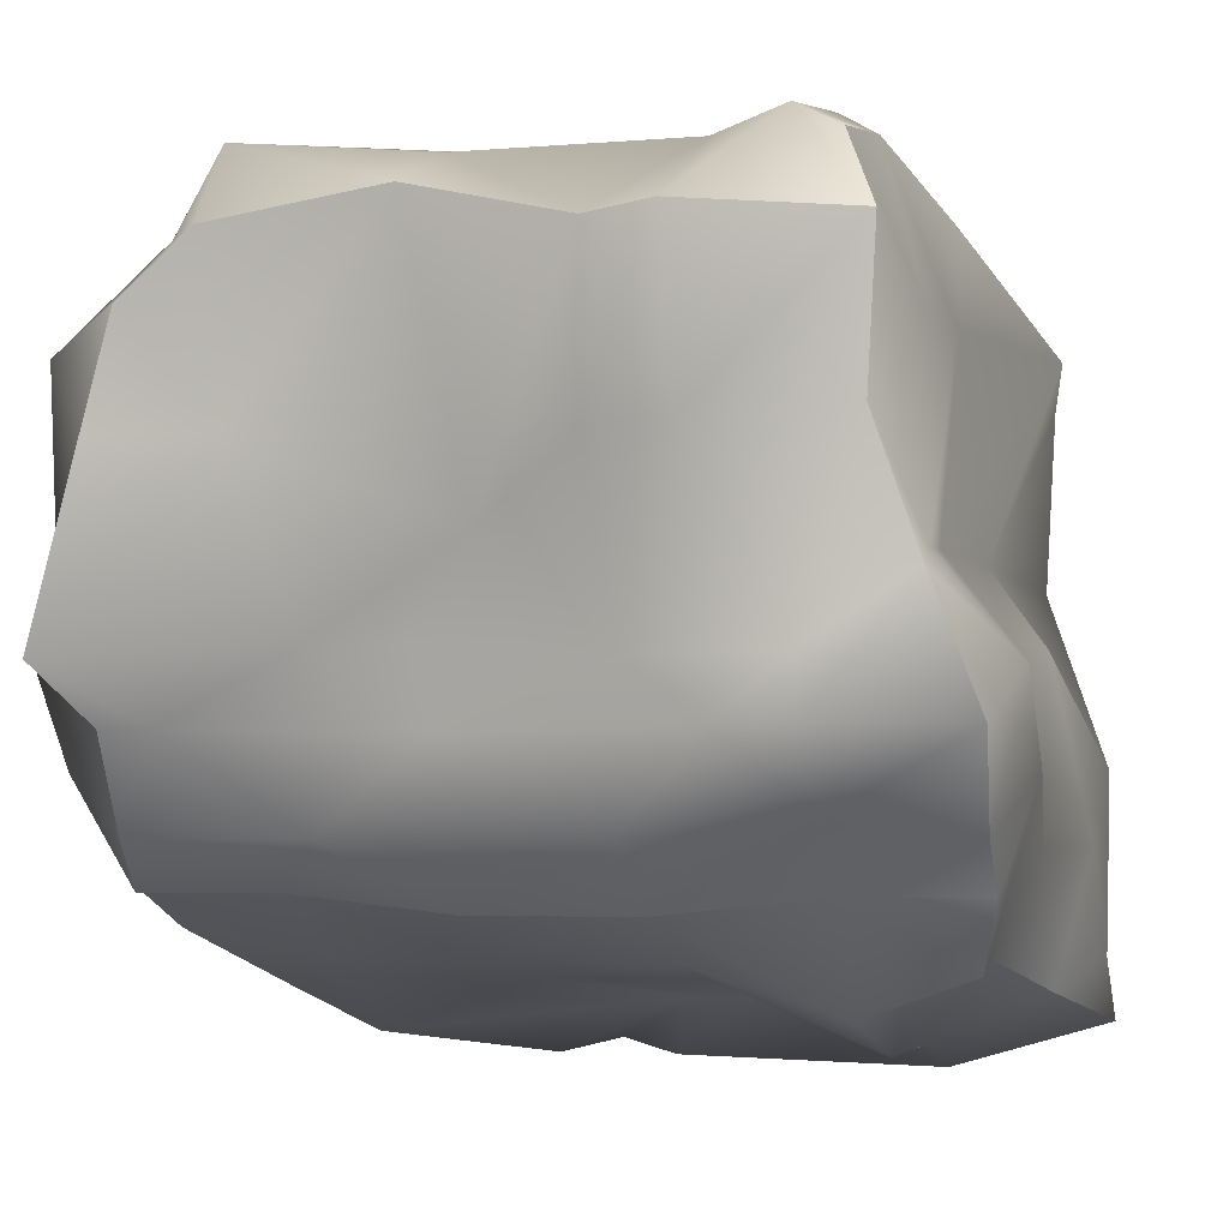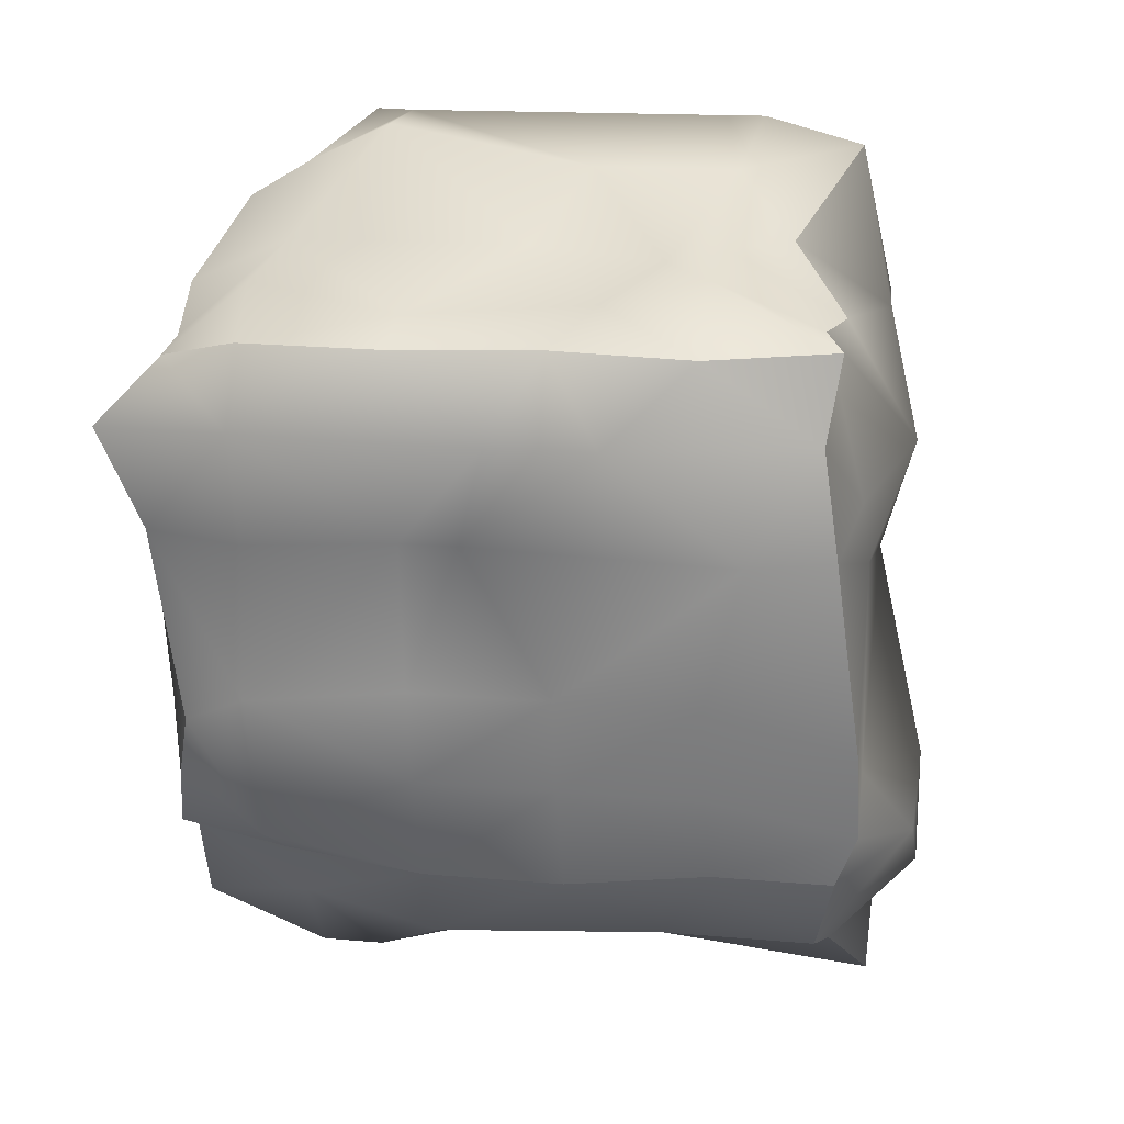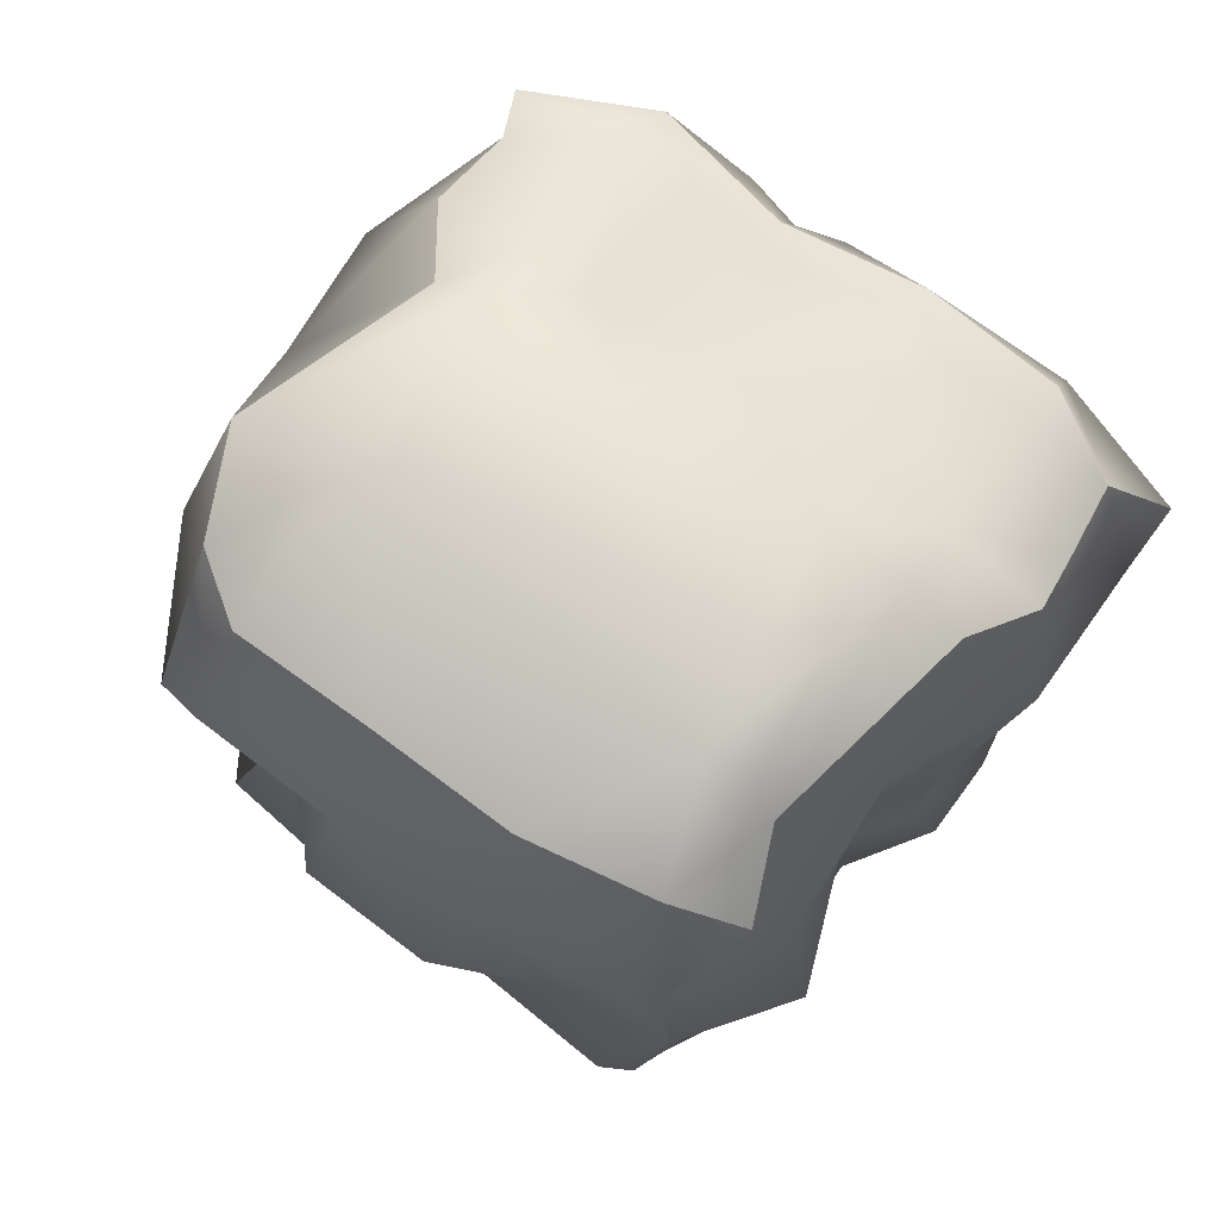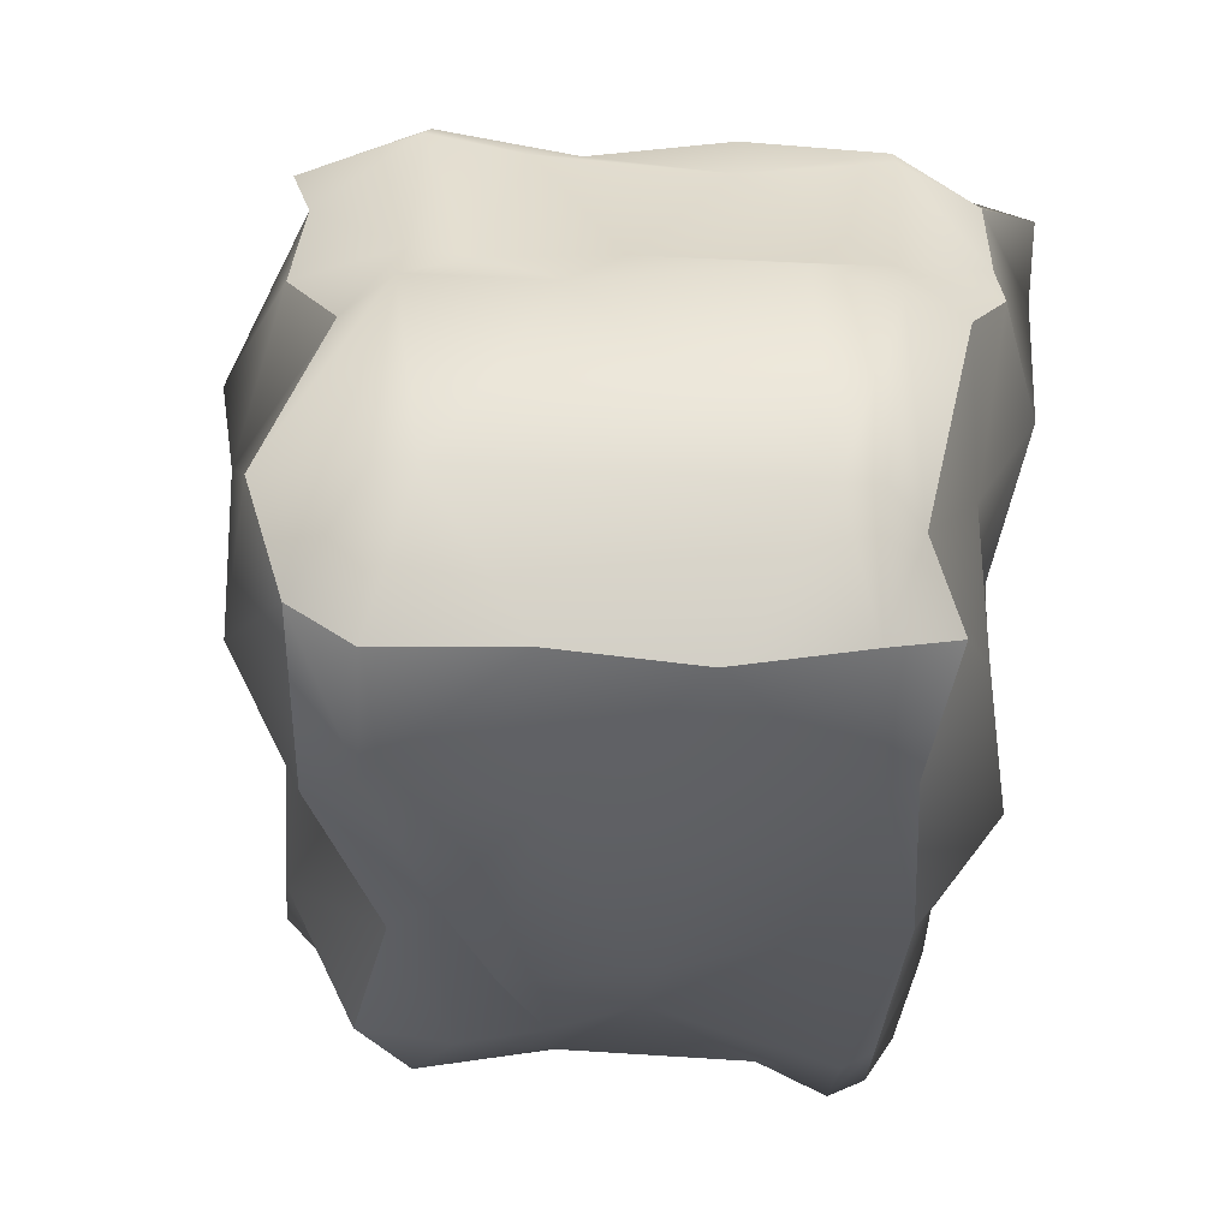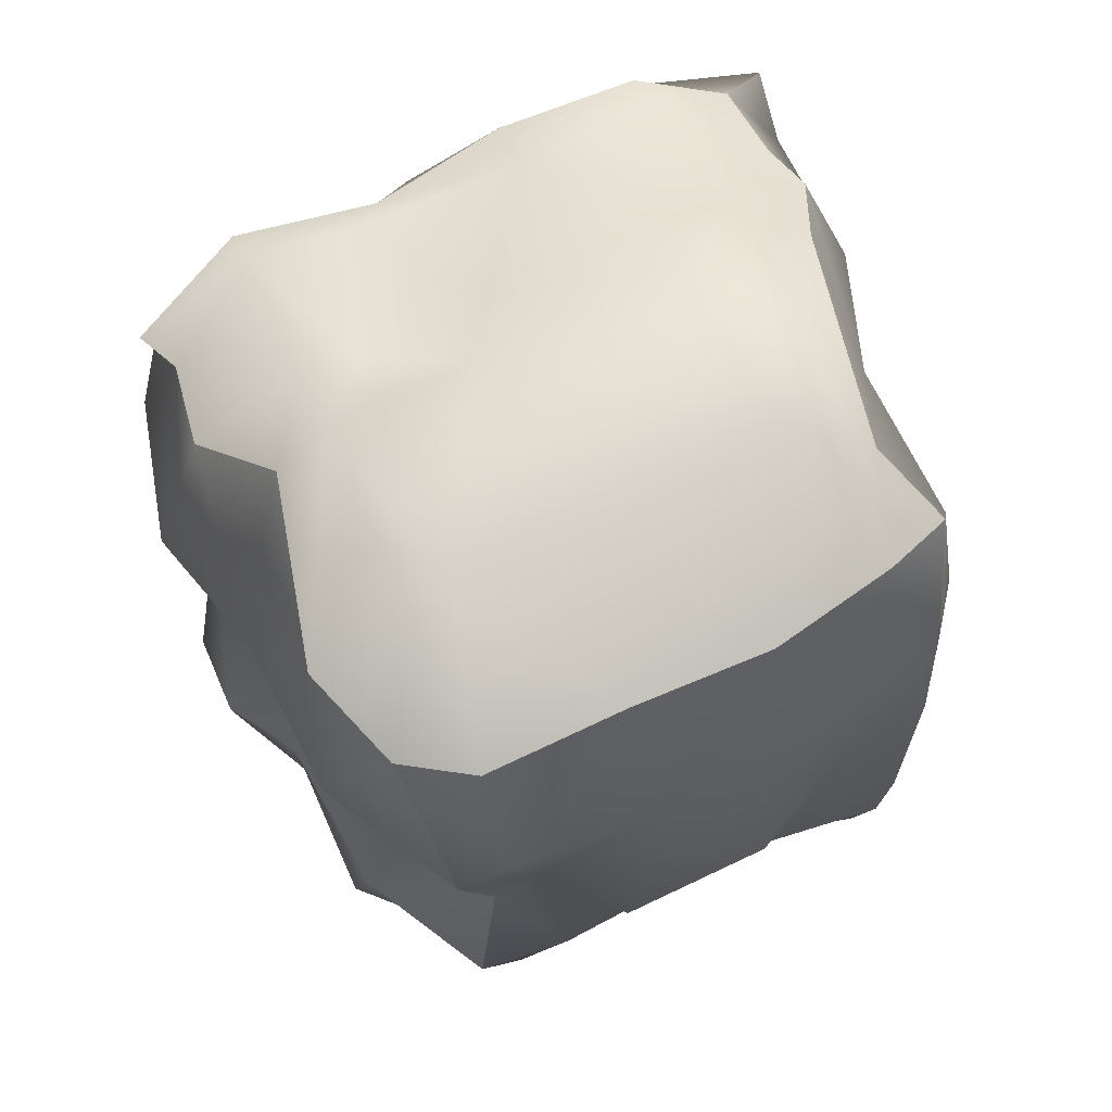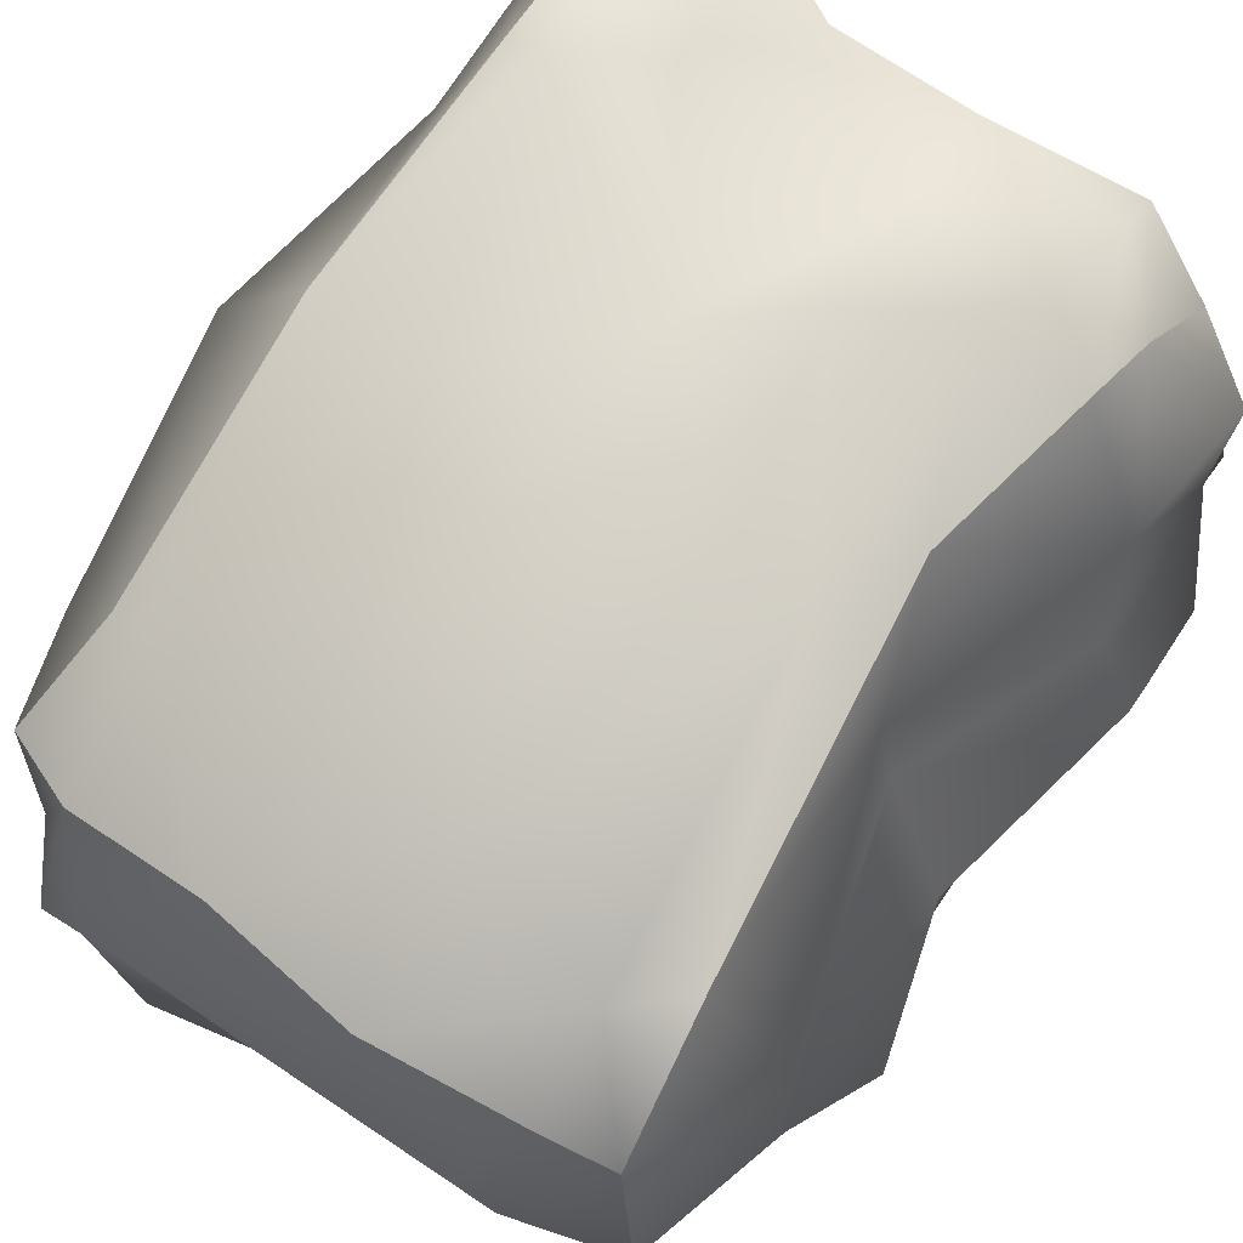
<metadata>
{"format":"obj","ext":"obj","renderer":"f3d","projection":"perspective","resolution":1024,"background":"white","views":[{"elev":-3.3,"azim":-164.6,"up":"+Y"},{"elev":15.0,"azim":10.9,"up":"+Z"},{"elev":77.9,"azim":-144.2,"up":"+Z"},{"elev":60.6,"azim":-177.0,"up":"+Z"},{"elev":73.5,"azim":155.9,"up":"+Z"},{"elev":75.0,"azim":33.5,"up":"+Y"}]}
</metadata>
<code>
v -2.352 2.145 6.089
v -6.064 2.145 6.089
v -6.064 3.577 -3.615
v 3.011 3.577 -3.615
v 5.501 45.95 -0.948
v 3.011 44.09 -12.98
v -2.614 44.09 -8.239
v -3.859 46.23 2.75
v 3.011 16.87 26.85
v -9.904 16.87 29.25
v -0.05031 11.88 22.6
v 8.351 11.88 21.75
v 24.21 20.1 -10.98
v 21.16 24.29 -12.29
v 16.08 24.4 -0.1668
v 21.16 20.18 2.743
v 3.011 15.54 -21.41
v -11.16 15.84 -25.52
v -6.064 19.02 -21.36
v 3.011 19.63 -24.01
v -19.23 24.4 1.867
v -19.23 24.29 -12.29
v -22.25 20.1 -10.98
v -22.21 20.18 2.743
v 3.011 4.583 -9.699
v -6.064 4.583 -9.699
v -6.064 7.115 -16.73
v 3.011 7.115 -16.73
v 3.011 1.52 18.08
v -6.064 -0.08642 18.08
v -0.05181 -1.414 12.86
v 3.011 -0.5171 12.86
v 3.011 42.93 -19.28
v 3.011 40.28 -26.28
v -5.825 38.24 -27.13
v -9.918 42.93 -19.7
v 3.011 43.48 16.59
v -6.064 43.48 13.4
v -6.064 39.04 25.08
v 3.011 39.04 26.36
v 21.16 23.59 -22.35
v 24.21 18.64 -17.89
v 18.91 15.84 -22.7
v 21.16 19.02 -25.92
v 21.16 23.91 17.54
v 15.6 16.87 22.56
v 19.34 11.88 18.73
v 23.6 14.13 10.99
v -20.02 23.91 17.54
v -24.21 14.13 10.99
v -21.51 11.88 19.78
v -19.02 16.87 24.59
v -20.45 22.72 -23.09
v -23.03 15.84 -22.47
v -24.21 18.64 -17.89
v -20.5 23.59 -22.35
v 19.94 2.376 6.089
v 14.88 0.04565 6.089
v 12.09 3.577 -3.615
v 21.16 6.042 -6.788
v -15.14 -0.1674 -3.492
v -15.14 0.04565 6.089
v -21.83 2.661 6.089
v -20.58 4.933 -6.665
v -15.14 44.47 -15.95
v -17.16 43.34 -15.95
v -18.25 41.48 -0.948
v -11.18 42.63 -0.948
v 12.73 40.6 -6.49
v 15.19 43.46 -15.95
v 8.759 44.09 -15.95
v 9.586 41.26 -0.948
v 12.09 16.87 26.85
v 12.09 11.88 22.6
v -15.14 11.88 22.6
v -15.14 16.87 26.85
v -15.14 15.84 -25.52
v -15.14 19.02 -25.92
v 16.13 15.84 -22.7
v 7.863 19.63 -24.89
v 21.16 8.329 -12.87
v 12.09 4.583 -9.699
v 12.09 8.064 -15.94
v 19.81 8.064 -15.94
v -15.14 8.064 -15.94
v -15.14 2.178 -12.75
v -20.74 4.192 -9.627
v -22.2 8.064 -14.55
v -15.14 -1.842 13.2
v -15.14 0.373 18.11
v -20.55 3.089 16.75
v -24.21 0.8186 12.73
v 19.04 2.219 12.86
v 19.85 3.848 18.08
v 12.09 -0.08642 18.08
v 6.635 -1.414 12.86
v -14.74 43.38 -24.13
v -9.91 38.45 -29.25
v -19.22 37.86 -27.55
v -17.16 42.17 -24.13
v 15.77 38.99 -21.42
v 16.86 35.35 -25.9
v 12.09 38.5 -27.82
v 12.09 42.93 -24.13
v 16.31 36.18 24.68
v 15.5 42.92 16.59
v 12.09 43.48 19.73
v 12.09 39.04 25.49
v -14.28 37.42 24.96
v -15.14 41.89 16.59
v -16.95 40.67 16.59
v -18.82 35.67 23.1
v -11.74 30.15 28.88
v 9.553 30.15 28.88
v 5.789 3.467 20.48
v -6.064 3.467 19.53
v 20.14 34.88 -14.12
v 14.98 35.01 0.4593
v 21.16 10.23 4.15
v 21.16 10.19 -9.152
v -0.387 24.56 -25.48
v -6.308 28.61 -28.77
v -6.064 10.76 -22.04
v 8.698 10.71 -21.02
v -20.48 34.41 -14.12
v -23.32 34.56 0.4593
v -24.21 10.23 4.15
v -23.19 10.19 -6.761
v 21.16 33.26 -23.24
v 18.02 29.2 -26.87
v 24.21 13.87 -14.07
v 18.43 10.71 -21.02
v 21.16 4.355 9.263
v 18.55 6.807 18.74
v 20.39 34.45 17.06
v 18.64 30.15 27.13
v -20.65 33.94 17.06
v -16.55 30.61 25.14
v -21.16 7.878 17.07
v -24.21 4.355 9.263
v -24.21 13.87 -14.07
v -22.03 10.71 -15.68
v -18.41 29.72 -25.75
v -20.8 33.53 -23.24
v 12.09 30.15 28.88
v 12.09 3.467 22.09
v -15.14 3.467 21.23
v -14.16 30.15 28.95
v -10.39 28.82 -28.78
v -15.14 11.66 -20.22
v 12.09 10.71 -21.02
v 12.09 29.2 -24.82
g Box001
f 1 2 3
f 3 4 1
f 5 6 7
f 7 8 5
f 9 10 11
f 11 12 9
f 13 14 15
f 15 16 13
f 17 18 19
f 19 20 17
f 21 22 23
f 23 24 21
f 25 26 27
f 27 28 25
f 4 3 26
f 26 25 4
f 29 30 31
f 31 32 29
f 31 2 1
f 1 32 31
f 33 34 35
f 35 36 33
f 33 36 7
f 7 6 33
f 37 38 39
f 39 40 37
f 37 5 8
f 8 38 37
f 41 42 43
f 43 44 41
f 42 41 14
f 14 13 42
f 45 46 47
f 47 48 45
f 45 48 16
f 16 15 45
f 49 50 51
f 51 52 49
f 21 24 50
f 50 49 21
f 53 54 55
f 55 56 53
f 22 56 55
f 55 23 22
f 57 58 59
f 59 60 57
f 58 1 4
f 4 59 58
f 61 62 63
f 63 64 61
f 2 62 61
f 61 3 2
f 65 66 67
f 67 68 65
f 7 65 68
f 68 8 7
f 69 70 71
f 71 72 69
f 72 71 6
f 6 5 72
f 46 73 74
f 74 47 46
f 73 9 12
f 12 74 73
f 75 76 52
f 52 51 75
f 10 76 75
f 75 11 10
f 77 54 53
f 53 78 77
f 18 77 78
f 78 19 18
f 44 43 79
f 79 80 44
f 80 79 17
f 17 20 80
f 81 82 83
f 83 84 81
f 83 82 25
f 25 28 83
f 85 86 87
f 87 88 85
f 27 26 86
f 86 85 27
f 60 59 82
f 82 81 60
f 59 4 25
f 25 82 59
f 86 61 64
f 64 87 86
f 26 3 61
f 61 86 26
f 89 90 91
f 91 92 89
f 30 90 89
f 89 31 30
f 93 94 95
f 95 96 93
f 96 95 29
f 29 32 96
f 89 92 63
f 63 62 89
f 2 31 89
f 89 62 2
f 93 96 58
f 58 57 93
f 96 32 1
f 1 58 96
f 97 98 99
f 99 100 97
f 98 97 36
f 36 35 98
f 101 102 103
f 103 104 101
f 104 103 34
f 34 33 104
f 97 100 66
f 66 65 97
f 36 97 65
f 65 7 36
f 70 101 104
f 104 71 70
f 71 104 33
f 33 6 71
f 105 106 107
f 107 108 105
f 107 37 40
f 40 108 107
f 109 110 111
f 111 112 109
f 39 38 110
f 110 109 39
f 106 69 72
f 72 107 106
f 72 5 37
f 37 107 72
f 110 68 67
f 67 111 110
f 38 8 68
f 68 110 38
f 40 39 113
f 113 114 40
f 9 114 113
f 113 10 9
f 29 115 116
f 116 30 29
f 115 12 11
f 11 116 115
f 117 70 69
f 69 118 117
f 14 117 118
f 118 15 14
f 119 57 60
f 60 120 119
f 16 119 120
f 120 13 16
f 121 122 35
f 35 34 121
f 121 20 19
f 19 122 121
f 28 27 123
f 123 124 28
f 17 124 123
f 123 18 17
f 67 66 125
f 125 126 67
f 22 21 126
f 126 125 22
f 64 63 127
f 127 128 64
f 24 23 128
f 128 127 24
f 129 130 102
f 102 101 129
f 41 44 130
f 130 129 41
f 131 81 84
f 84 132 131
f 131 132 43
f 43 42 131
f 117 129 101
f 101 70 117
f 41 129 117
f 117 14 41
f 120 60 81
f 81 131 120
f 13 120 131
f 131 42 13
f 93 133 134
f 134 94 93
f 48 47 134
f 134 133 48
f 135 106 105
f 105 136 135
f 45 135 136
f 136 46 45
f 57 119 133
f 133 93 57
f 48 133 119
f 119 16 48
f 106 135 118
f 118 69 106
f 135 45 15
f 15 118 135
f 112 111 137
f 137 138 112
f 138 137 49
f 49 52 138
f 91 139 140
f 140 92 91
f 139 51 50
f 50 140 139
f 111 67 126
f 126 137 111
f 21 49 137
f 137 126 21
f 140 127 63
f 63 92 140
f 50 24 127
f 127 140 50
f 88 87 141
f 141 142 88
f 142 141 55
f 55 54 142
f 99 143 144
f 144 100 99
f 143 53 56
f 56 144 143
f 87 64 128
f 128 141 87
f 23 55 141
f 141 128 23
f 66 100 144
f 144 125 66
f 125 144 56
f 56 22 125
f 105 108 145
f 145 136 105
f 136 145 73
f 73 46 136
f 94 134 146
f 146 95 94
f 134 47 74
f 74 146 134
f 108 40 114
f 114 145 108
f 73 145 114
f 114 9 73
f 95 146 115
f 115 29 95
f 146 74 12
f 12 115 146
f 147 139 91
f 91 90 147
f 75 51 139
f 139 147 75
f 109 112 138
f 138 148 109
f 76 148 138
f 138 52 76
f 116 147 90
f 90 30 116
f 116 11 75
f 75 147 116
f 113 39 109
f 109 148 113
f 113 148 76
f 76 10 113
f 149 143 99
f 99 98 149
f 78 53 143
f 143 149 78
f 85 88 142
f 142 150 85
f 150 142 54
f 54 77 150
f 122 149 98
f 98 35 122
f 19 78 149
f 149 122 19
f 27 85 150
f 150 123 27
f 18 123 150
f 150 77 18
f 132 84 83
f 83 151 132
f 132 151 79
f 79 43 132
f 102 130 152
f 152 103 102
f 44 80 152
f 152 130 44
f 83 28 124
f 124 151 83
f 79 151 124
f 124 17 79
f 152 121 34
f 34 103 152
f 80 20 121
f 121 152 80

</code>
